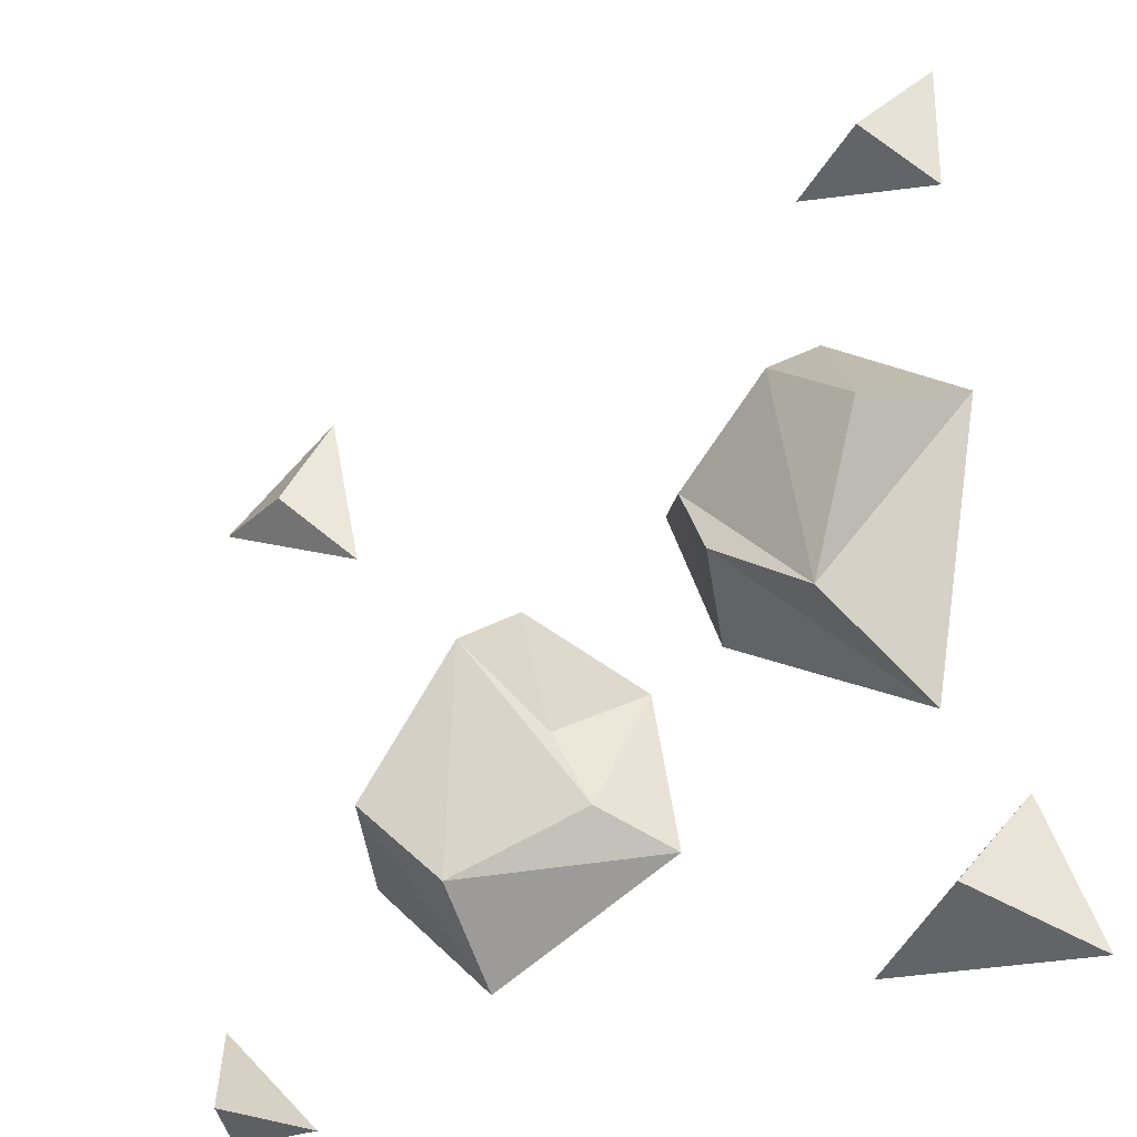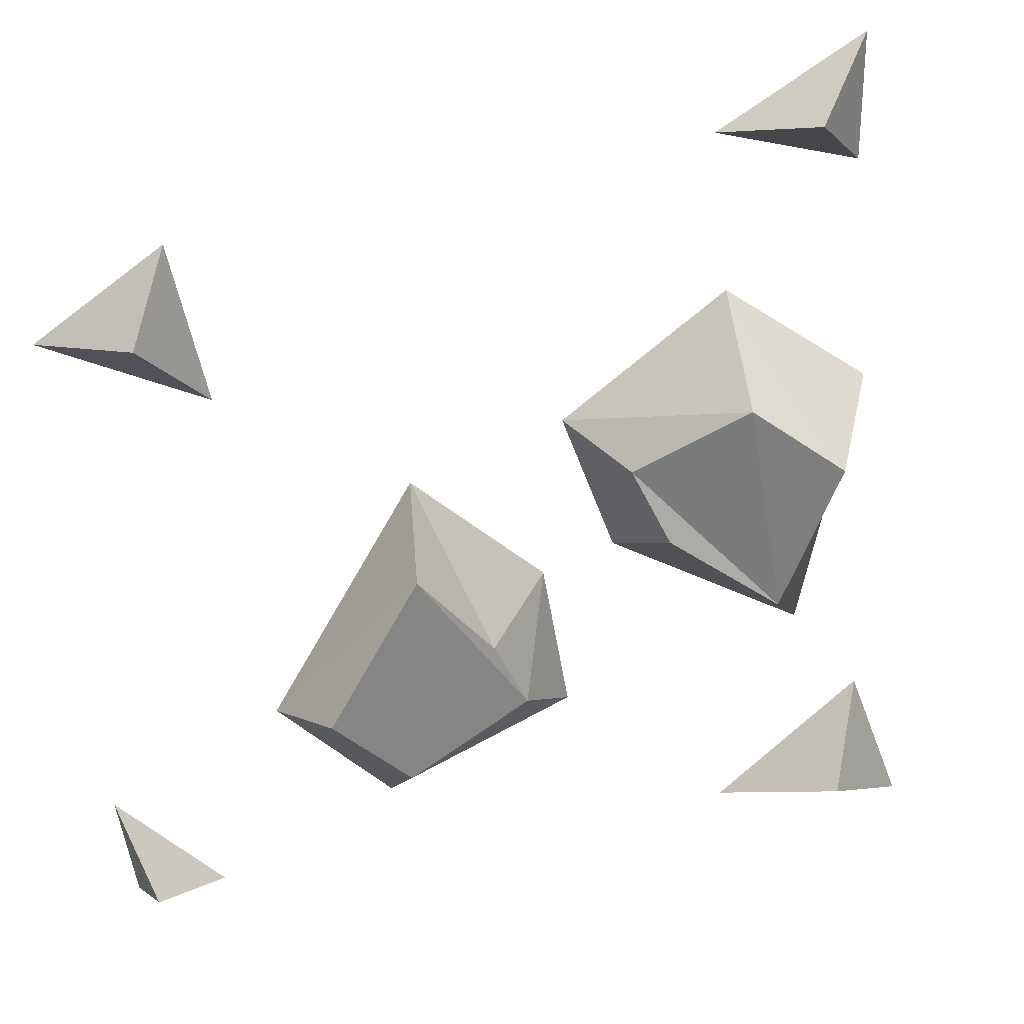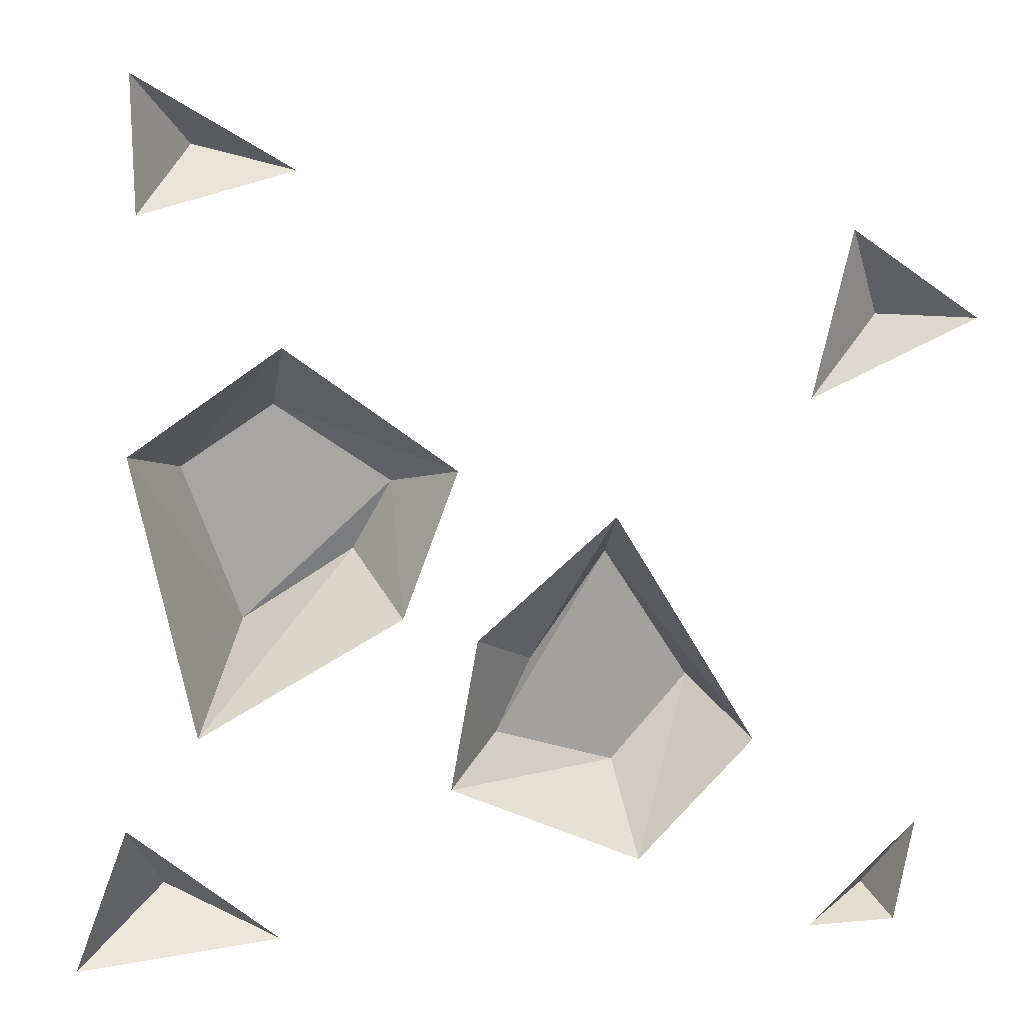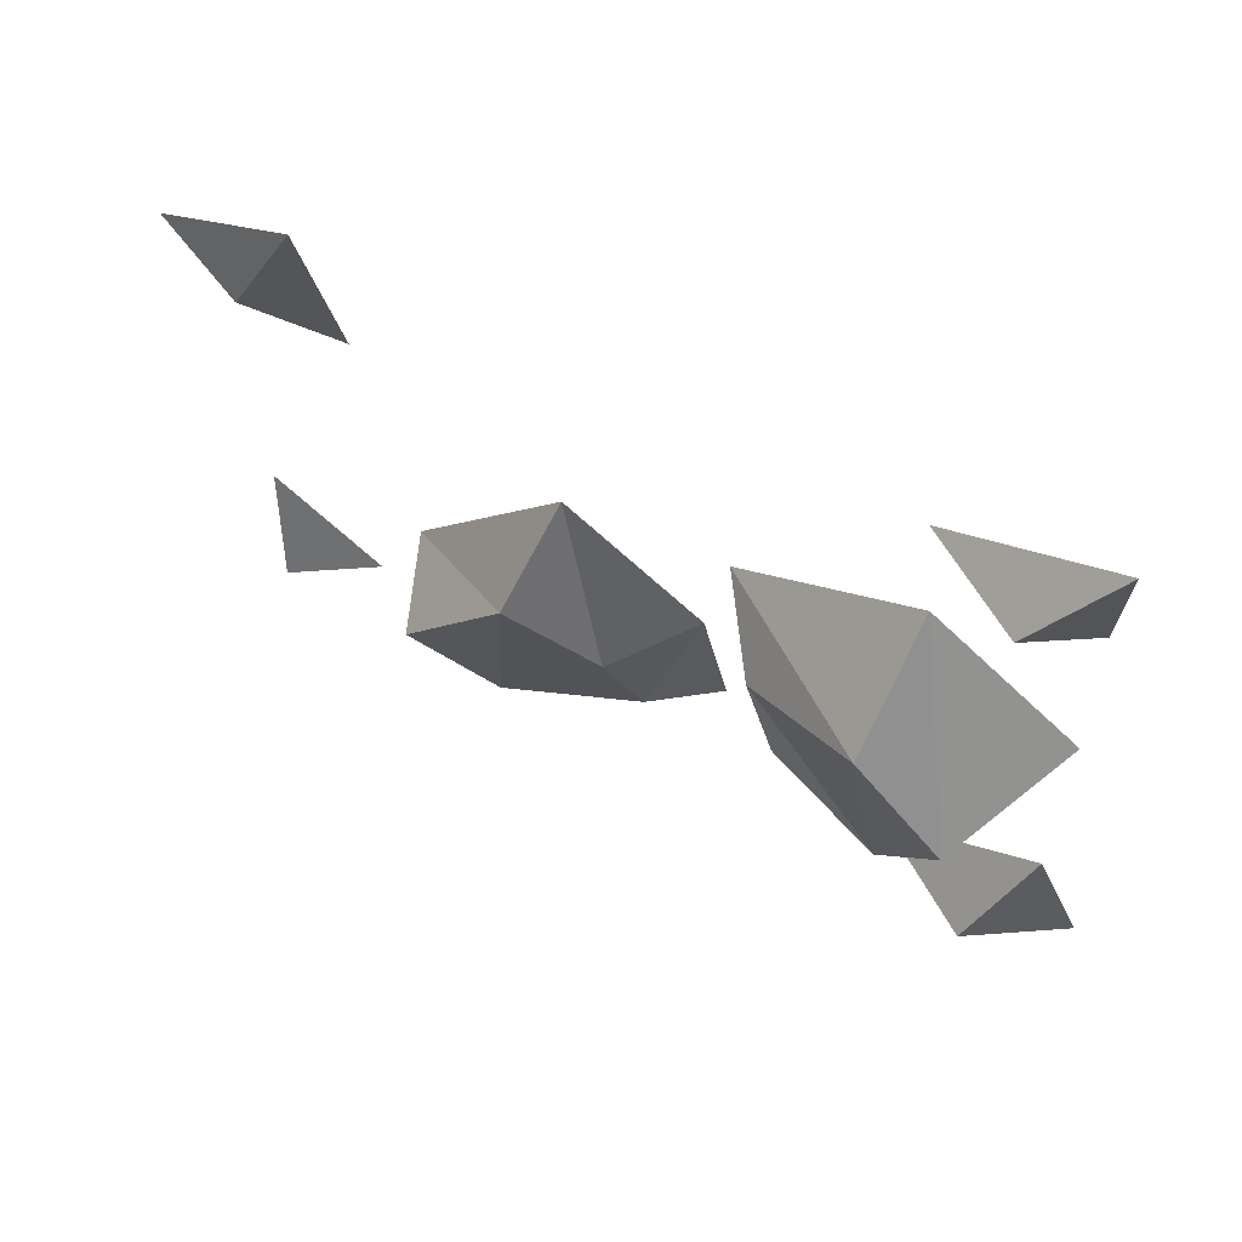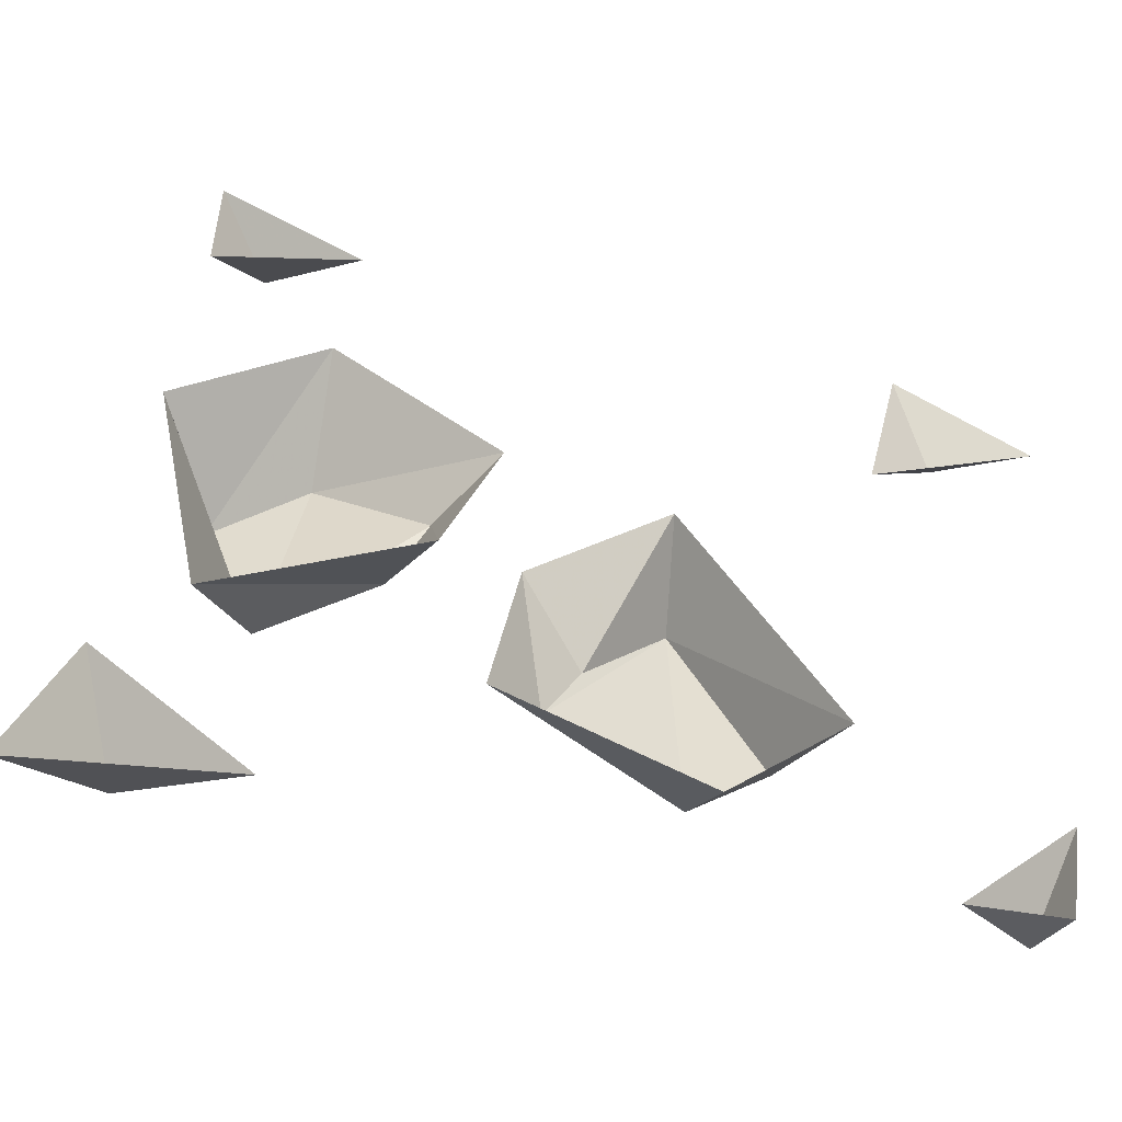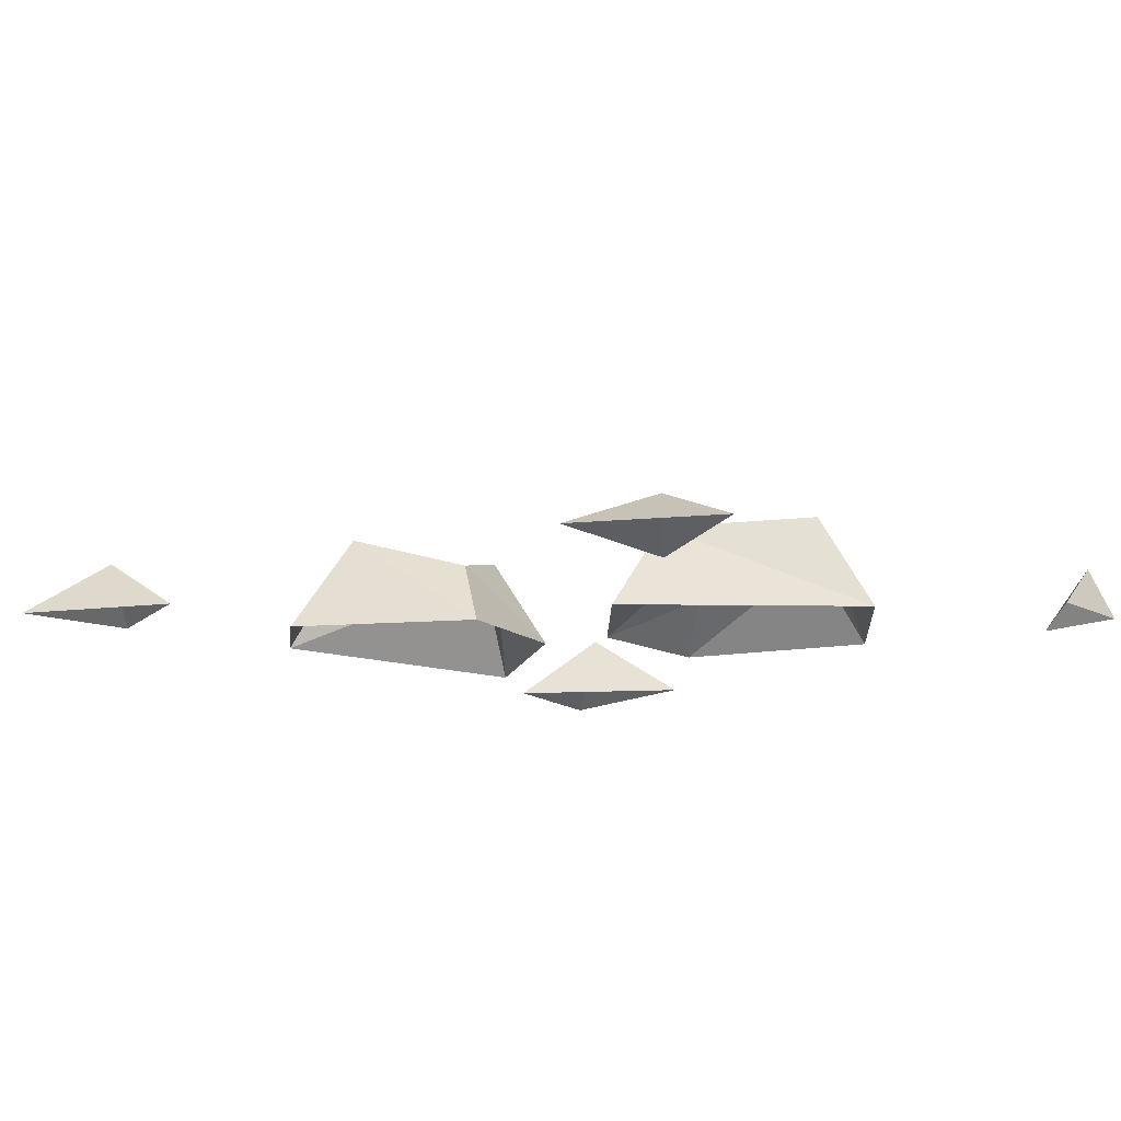
<metadata>
{"format":"obj","ext":"obj","renderer":"f3d","projection":"perspective","resolution":1024,"background":"white","views":[{"elev":-28.0,"azim":-147.9,"up":"+Z"},{"elev":28.2,"azim":168.8,"up":"+Z"},{"elev":17.5,"azim":-10.5,"up":"+Z"},{"elev":71.9,"azim":-151.0,"up":"+Z"},{"elev":-52.9,"azim":-10.5,"up":"+Z"},{"elev":-12.9,"azim":48.6,"up":"+Y"}]}
</metadata>
<code>
v 0.3281 0.04688 -0.3594
v 0.3594 0 -0.2812
v 0.2656 0 -0.375
v 0.3438 0 -0.375
v 0.3125 0.03125 0.1719
v 0.25 0 0.1094
v 0.3906 0 0.1719
v 0.2812 0 0.25
v -0.2969 0.0625 -0.3125
v -0.3281 0 -0.2344
v -0.375 0 -0.3594
v -0.2031 0 -0.3438
v -0.25 0.04688 0.3281
v -0.1719 0 0.3125
v -0.2969 0 0.3906
v -0.2969 0 0.2812
v -0.2188 0.09375 -0.08594
v -0.2656 0.1094 0.04688
v -0.3125 0.007812 0.08594
v -0.2656 0 -0.1562
v -0.125 0.07812 -0.02344
v -0.09375 0.0625 0.03906
v -0.1875 0.09375 0.1016
v -0.1875 0 0.1719
v -0.09375 0 -0.0625
v -0.04688 0 0.0625
v 0.09375 0.07812 -0.03906
v 0.1719 0.09375 -0.1641
v 0.2109 0.007812 -0.1953
v 0.08594 0 0.01562
v 0.02344 0.05469 -0.125
v -0.007812 0.04688 -0.1875
v 0.1016 0.07812 -0.2344
v 0.1094 0 -0.2969
v -0.03125 0 -0.08594
v -0.05469 0 -0.2188
f 1 2 3
f 1 3 4
f 1 4 2
f 5 6 7
f 5 7 8
f 5 8 6
f 9 10 11
f 9 11 12
f 9 12 10
f 13 14 15
f 13 15 16
f 13 16 14
f 17 18 19
f 17 19 20
f 17 20 21
f 17 21 22
f 17 22 23
f 17 23 18
f 18 23 24
f 18 24 19
f 21 20 25
f 21 25 22
f 22 25 26
f 22 26 23
f 23 26 24
f 27 28 29
f 27 29 30
f 27 30 31
f 27 31 32
f 27 32 33
f 27 33 28
f 28 33 34
f 28 34 29
f 31 30 35
f 31 35 32
f 32 35 36
f 32 36 33
f 33 36 34

</code>
